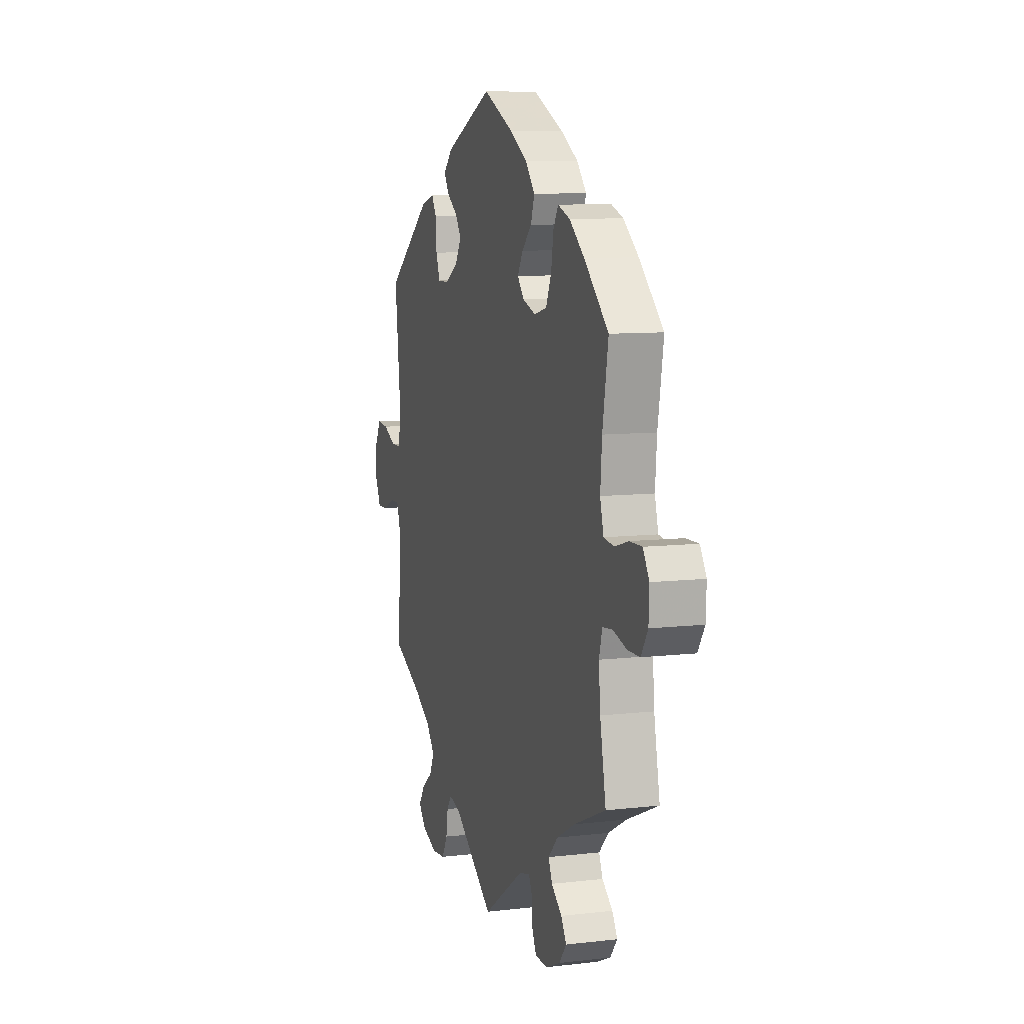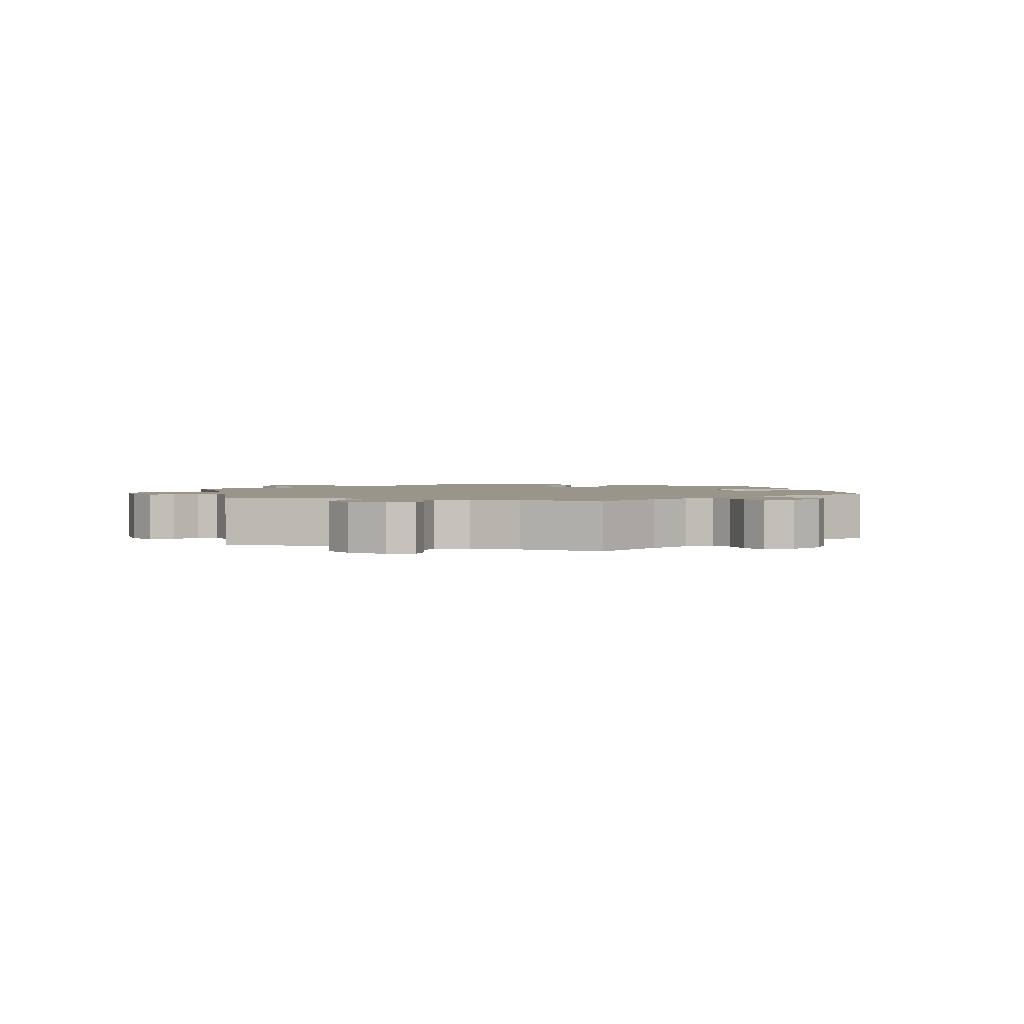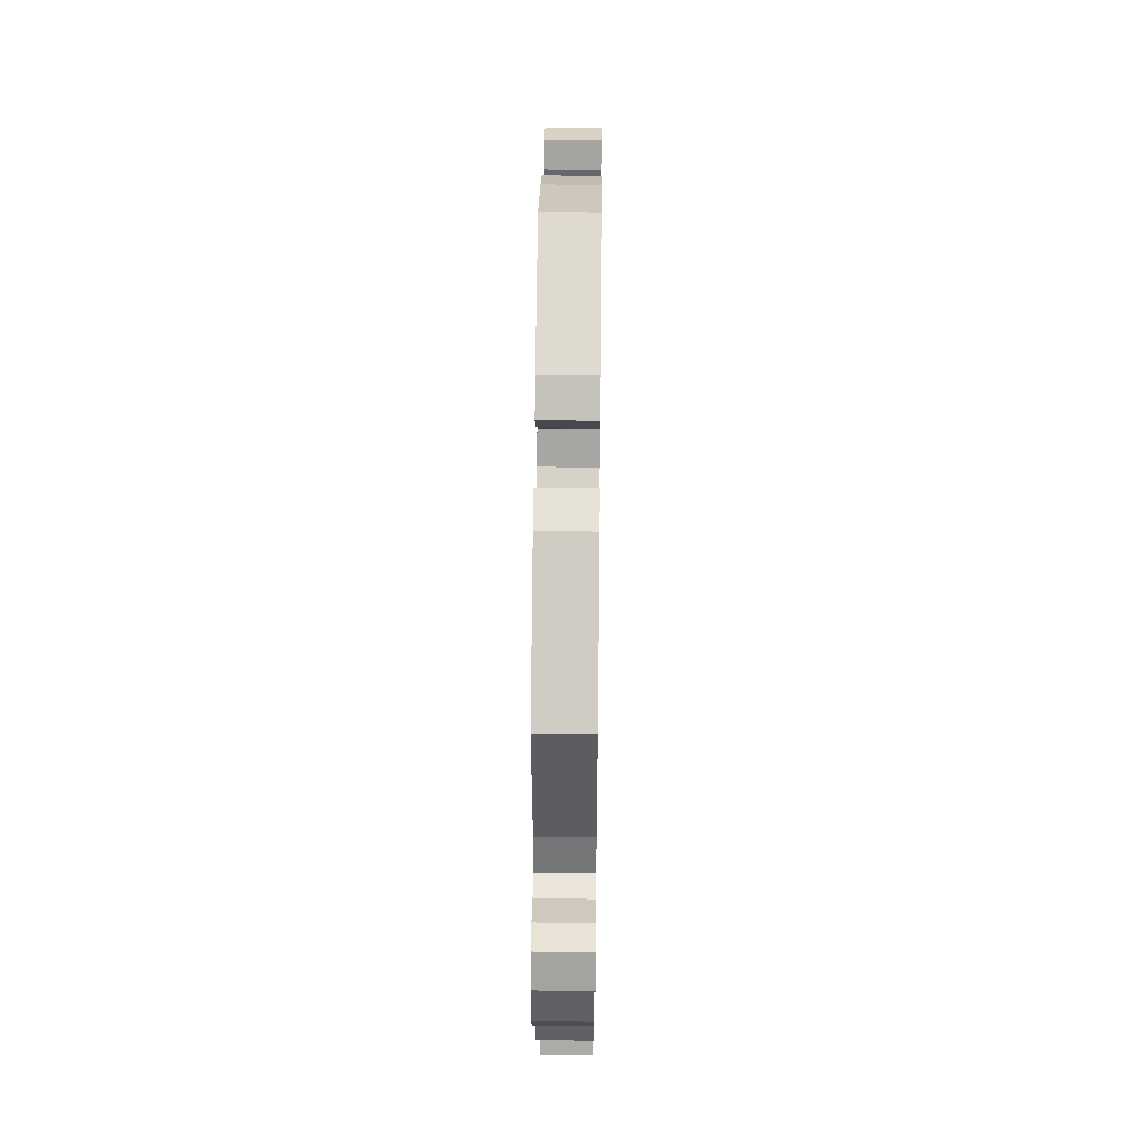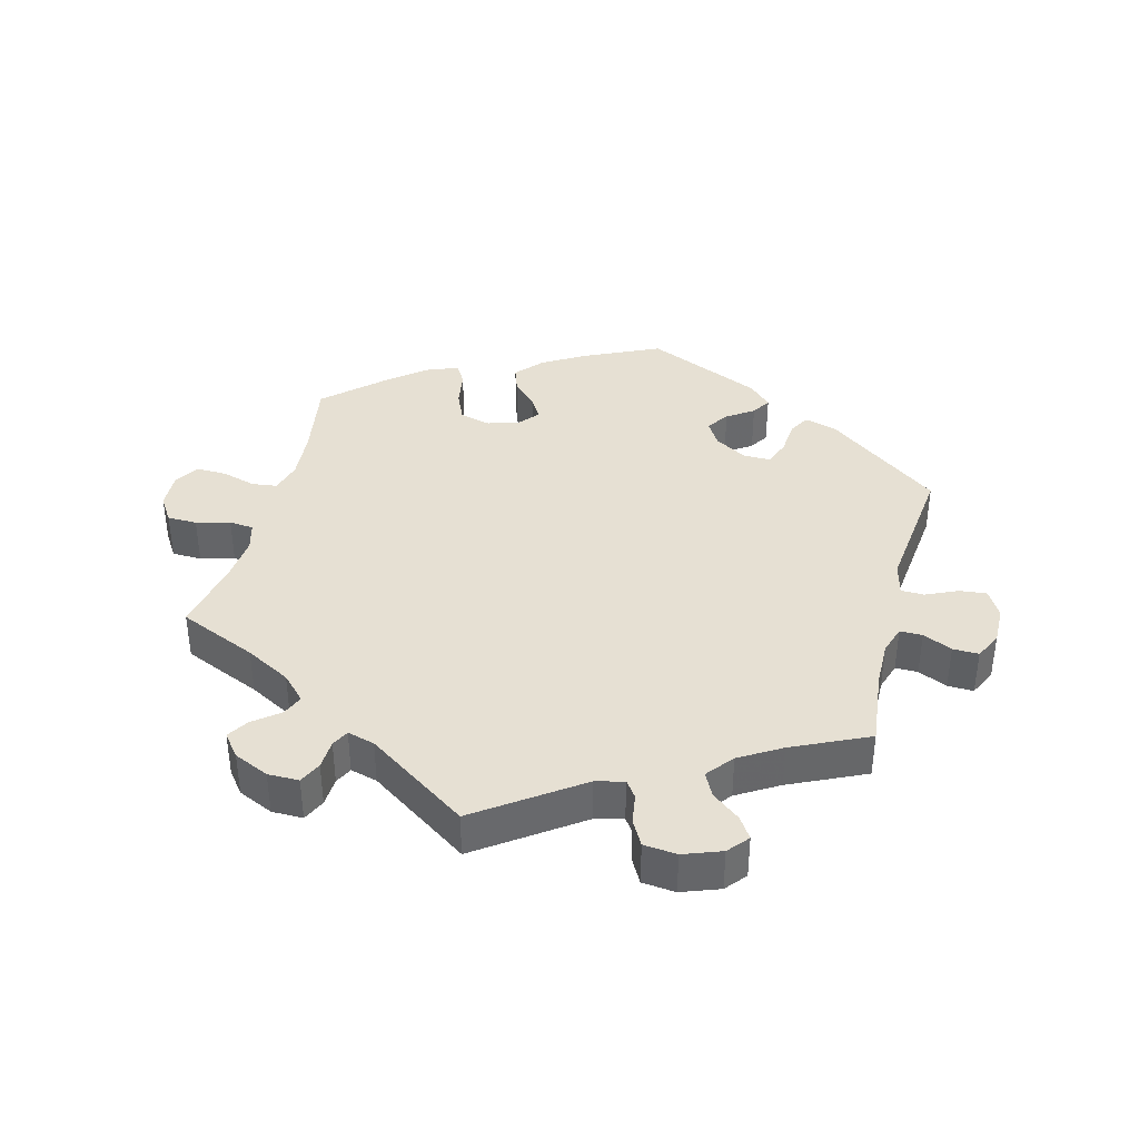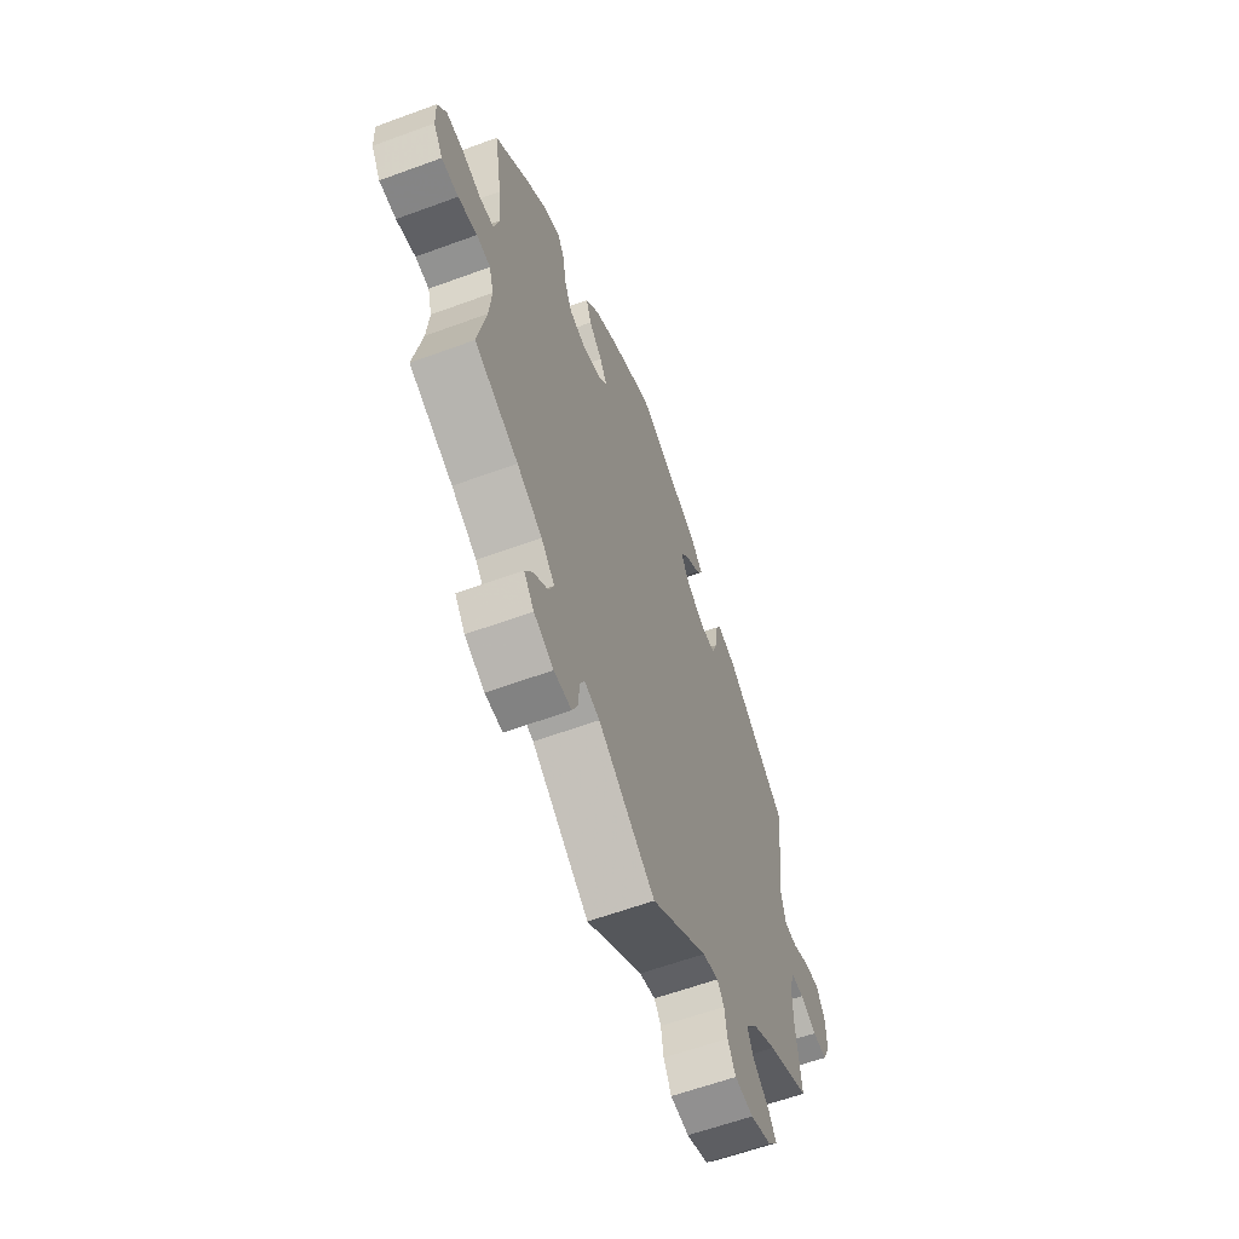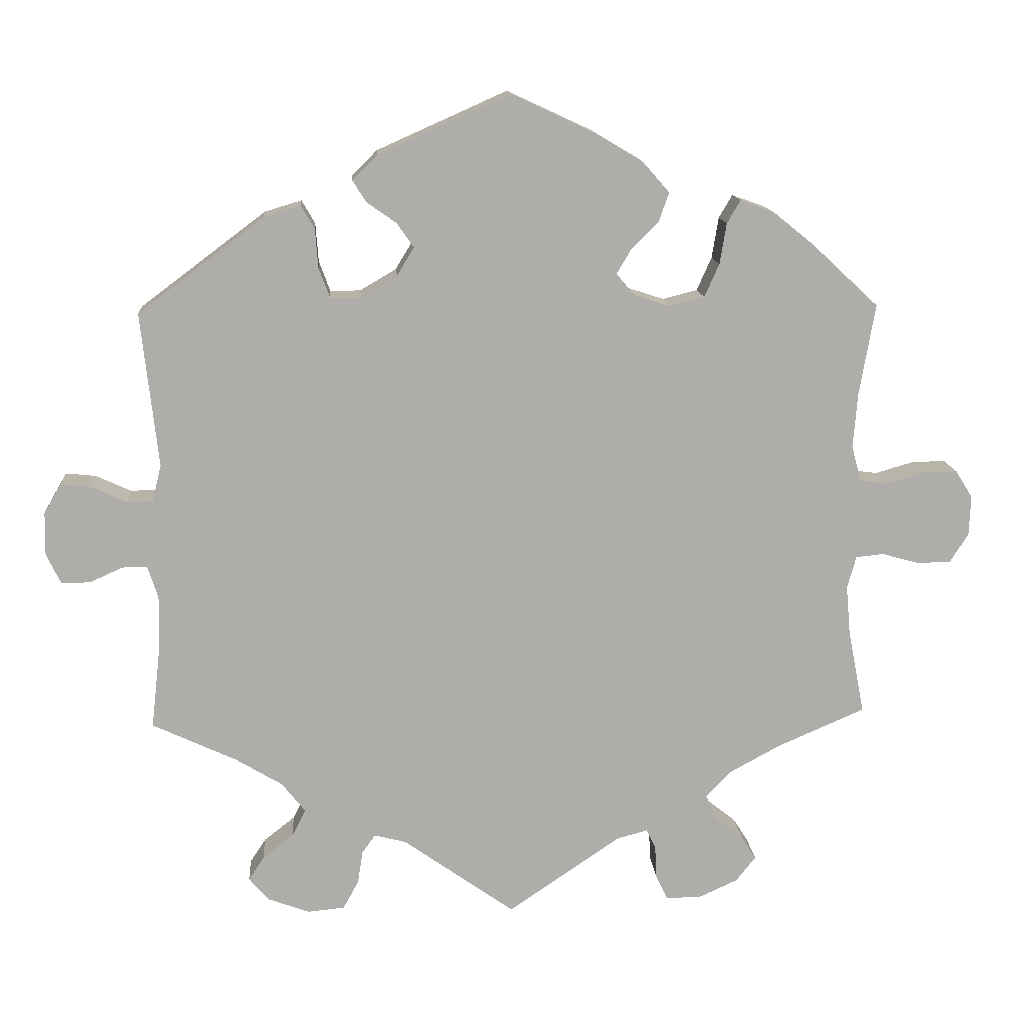
<metadata>
{"format":"obj","ext":"obj","renderer":"f3d","projection":"perspective","resolution":1024,"background":"white","views":[{"elev":9.1,"azim":72.8,"up":"+Z"},{"elev":2.0,"azim":-132.4,"up":"+Y"},{"elev":46.9,"azim":-89.3,"up":"+Z"},{"elev":38.5,"azim":-165.4,"up":"+Y"},{"elev":-60.7,"azim":110.6,"up":"+Z"},{"elev":13.2,"azim":-4.1,"up":"+Z"}]}
</metadata>
<code>
v 0.48 0.07 0.168
v 0.474 0.07 0.093
v 0.487 0.07 0.045
v 0.525 0.07 0.04
v 0.576 0.07 0.055
v 0.622 0.07 0.056
v 0.645 0.07 0.019
v 0.643 0.07 -0.035
v 0.618 0.07 -0.074
v 0.573 0.07 -0.075
v 0.522 0.07 -0.061
v 0.485 0.07 -0.065
v 0.473 0.07 -0.108
v 0.479 0.07 -0.176
v 0.501 0.07 -0.289
v 0.383 0.07 -0.34
v 0.315 0.07 -0.377
v 0.279 0.07 -0.414
v 0.293 0.07 -0.446
v 0.332 0.07 -0.477
v 0.352 0.07 -0.509
v 0.325 0.07 -0.543
v 0.272 0.07 -0.567
v 0.225 0.07 -0.567
v 0.209 0.07 -0.533
v 0.207 0.07 -0.489
v 0.194 0.07 -0.463
v 0.153 0.07 -0.474
v 0 0.07 -0.578
v -0.151 0.07 -0.471
v -0.194 0.07 -0.46
v -0.212 0.07 -0.485
v -0.219 0.07 -0.53
v -0.24 0.07 -0.568
v -0.29 0.07 -0.573
v -0.347 0.07 -0.552
v -0.373 0.07 -0.521
v -0.352 0.07 -0.489
v -0.31 0.07 -0.456
v -0.292 0.07 -0.42
v -0.324 0.07 -0.38
v -0.387 0.07 -0.342
v -0.501 0.07 -0.289
v -0.488 0.07 -0.173
v -0.487 0.07 -0.104
v -0.501 0.07 -0.061
v -0.535 0.07 -0.061
v -0.579 0.07 -0.081
v -0.618 0.07 -0.082
v -0.638 0.07 -0.041
v -0.637 0.07 0.017
v -0.614 0.07 0.057
v -0.573 0.07 0.053
v -0.525 0.07 0.031
v -0.49 0.07 0.032
v -0.478 0.07 0.081
v -0.501 0.07 0.289
v -0.331 0.07 0.417
v -0.281 0.07 0.432
v -0.263 0.07 0.401
v -0.259 0.07 0.348
v -0.244 0.07 0.308
v -0.203 0.07 0.308
v -0.154 0.07 0.337
v -0.131 0.07 0.375
v -0.154 0.07 0.408
v -0.194 0.07 0.436
v -0.212 0.07 0.465
v -0.178 0.07 0.499
v -0.001 0.07 0.578
v 0.113 0.07 0.525
v 0.177 0.07 0.487
v 0.213 0.07 0.446
v 0.199 0.07 0.406
v 0.163 0.07 0.371
v 0.143 0.07 0.337
v 0.167 0.07 0.308
v 0.216 0.07 0.292
v 0.263 0.07 0.304
v 0.283 0.07 0.349
v 0.292 0.07 0.404
v 0.31 0.07 0.435
v 0.355 0.07 0.419
v 0.411 0.07 0.374
v 0.501 0.07 0.29
v 0.48 0 0.168
v 0.474 0 0.093
v 0.487 0 0.045
v 0.525 0 0.04
v 0.576 0 0.055
v 0.622 0 0.056
v 0.645 0 0.019
v 0.643 0 -0.035
v 0.618 0 -0.074
v 0.573 0 -0.075
v 0.522 0 -0.061
v 0.485 0 -0.065
v 0.473 0 -0.108
v 0.479 0 -0.176
v 0.501 0 -0.289
v 0.383 0 -0.34
v 0.315 0 -0.377
v 0.279 0 -0.414
v 0.293 0 -0.446
v 0.332 0 -0.477
v 0.352 0 -0.509
v 0.325 0 -0.543
v 0.272 0 -0.567
v 0.225 0 -0.567
v 0.209 0 -0.533
v 0.207 0 -0.489
v 0.194 0 -0.463
v 0.153 0 -0.474
v 0 0 -0.578
v -0.151 0 -0.471
v -0.194 0 -0.46
v -0.212 0 -0.485
v -0.219 0 -0.53
v -0.24 0 -0.568
v -0.29 0 -0.573
v -0.347 0 -0.552
v -0.373 0 -0.521
v -0.352 0 -0.489
v -0.31 0 -0.456
v -0.292 0 -0.42
v -0.324 0 -0.38
v -0.387 0 -0.342
v -0.501 0 -0.289
v -0.488 0 -0.173
v -0.487 0 -0.104
v -0.501 0 -0.061
v -0.535 0 -0.061
v -0.579 0 -0.081
v -0.618 0 -0.082
v -0.638 0 -0.041
v -0.637 0 0.017
v -0.614 0 0.057
v -0.573 0 0.053
v -0.525 0 0.031
v -0.49 0 0.032
v -0.478 0 0.081
v -0.501 0 0.289
v -0.331 0 0.417
v -0.281 0 0.432
v -0.263 0 0.401
v -0.259 0 0.348
v -0.244 0 0.308
v -0.203 0 0.308
v -0.154 0 0.337
v -0.131 0 0.375
v -0.154 0 0.408
v -0.194 0 0.436
v -0.212 0 0.465
v -0.178 0 0.499
v -0.001 0 0.578
v 0.113 0 0.525
v 0.177 0 0.487
v 0.213 0 0.446
v 0.199 0 0.406
v 0.163 0 0.371
v 0.143 0 0.337
v 0.167 0 0.308
v 0.216 0 0.292
v 0.263 0 0.304
v 0.283 0 0.349
v 0.292 0 0.404
v 0.31 0 0.435
v 0.355 0 0.419
v 0.411 0 0.374
v 0.501 0 0.29
f 84 85 1
f 83 84 1 2
f 80 81 82 83
f 79 80 83 2
f 78 79 2 3
f 77 78 3
f 72 73 74 75
f 72 75 76
f 71 72 76
f 70 71 76
f 69 70 76
f 66 67 68 69
f 65 66 69 76
f 64 65 76 77
f 58 59 60 61
f 56 57 58 61
f 55 56 61 62
f 51 52 53 54
f 51 54 55
f 50 51 55
f 47 48 49 50
f 46 47 50 55
f 45 46 55 62
f 42 43 44
f 41 42 44 45
f 40 41 45 62
f 36 37 38 39
f 36 39 40
f 35 36 40
f 32 33 34 35
f 31 32 35 40
f 30 31 40 62
f 28 29 30 62
f 23 24 25 26
f 23 26 27
f 22 23 27
f 19 20 21 22
f 18 19 22 27
f 17 18 27 28
f 14 15 16
f 13 14 16 17
f 12 13 17 28
f 8 9 10 11
f 8 11 12
f 7 8 12
f 4 5 6 7
f 3 4 7 12
f 63 64 77 3
f 28 62 63
f 3 12 28 63
f 86 170 169
f 87 86 169 168
f 168 167 166 165
f 87 168 165 164
f 88 87 164 163
f 88 163 162
f 160 159 158 157
f 161 160 157
f 161 157 156
f 161 156 155
f 161 155 154
f 154 153 152 151
f 161 154 151 150
f 162 161 150 149
f 146 145 144 143
f 146 143 142 141
f 147 146 141 140
f 139 138 137 136
f 140 139 136
f 140 136 135
f 135 134 133 132
f 140 135 132 131
f 147 140 131 130
f 129 128 127
f 130 129 127 126
f 147 130 126 125
f 124 123 122 121
f 125 124 121
f 125 121 120
f 120 119 118 117
f 125 120 117 116
f 147 125 116 115
f 147 115 114 113
f 111 110 109 108
f 112 111 108
f 112 108 107
f 107 106 105 104
f 112 107 104 103
f 113 112 103 102
f 101 100 99
f 102 101 99 98
f 113 102 98 97
f 96 95 94 93
f 97 96 93
f 97 93 92
f 92 91 90 89
f 97 92 89 88
f 88 162 149 148
f 148 147 113
f 148 113 97 88
f 1 86 87 2
f 2 87 88 3
f 3 88 89 4
f 4 89 90 5
f 5 90 91 6
f 6 91 92 7
f 7 92 93 8
f 8 93 94 9
f 9 94 95 10
f 10 95 96 11
f 11 96 97 12
f 12 97 98 13
f 13 98 99 14
f 14 99 100 15
f 15 100 101 16
f 16 101 102 17
f 17 102 103 18
f 18 103 104 19
f 19 104 105 20
f 20 105 106 21
f 21 106 107 22
f 22 107 108 23
f 23 108 109 24
f 24 109 110 25
f 25 110 111 26
f 26 111 112 27
f 27 112 113 28
f 28 113 114 29
f 29 114 115 30
f 30 115 116 31
f 31 116 117 32
f 32 117 118 33
f 33 118 119 34
f 34 119 120 35
f 35 120 121 36
f 36 121 122 37
f 37 122 123 38
f 38 123 124 39
f 39 124 125 40
f 40 125 126 41
f 41 126 127 42
f 42 127 128 43
f 43 128 129 44
f 44 129 130 45
f 45 130 131 46
f 46 131 132 47
f 47 132 133 48
f 48 133 134 49
f 49 134 135 50
f 50 135 136 51
f 51 136 137 52
f 52 137 138 53
f 53 138 139 54
f 54 139 140 55
f 55 140 141 56
f 56 141 142 57
f 57 142 143 58
f 58 143 144 59
f 59 144 145 60
f 60 145 146 61
f 61 146 147 62
f 62 147 148 63
f 63 148 149 64
f 64 149 150 65
f 65 150 151 66
f 66 151 152 67
f 67 152 153 68
f 68 153 154 69
f 69 154 155 70
f 70 155 156 71
f 71 156 157 72
f 72 157 158 73
f 73 158 159 74
f 74 159 160 75
f 75 160 161 76
f 76 161 162 77
f 77 162 163 78
f 78 163 164 79
f 79 164 165 80
f 80 165 166 81
f 81 166 167 82
f 82 167 168 83
f 83 168 169 84
f 84 169 170 85
f 85 170 86 1

</code>
